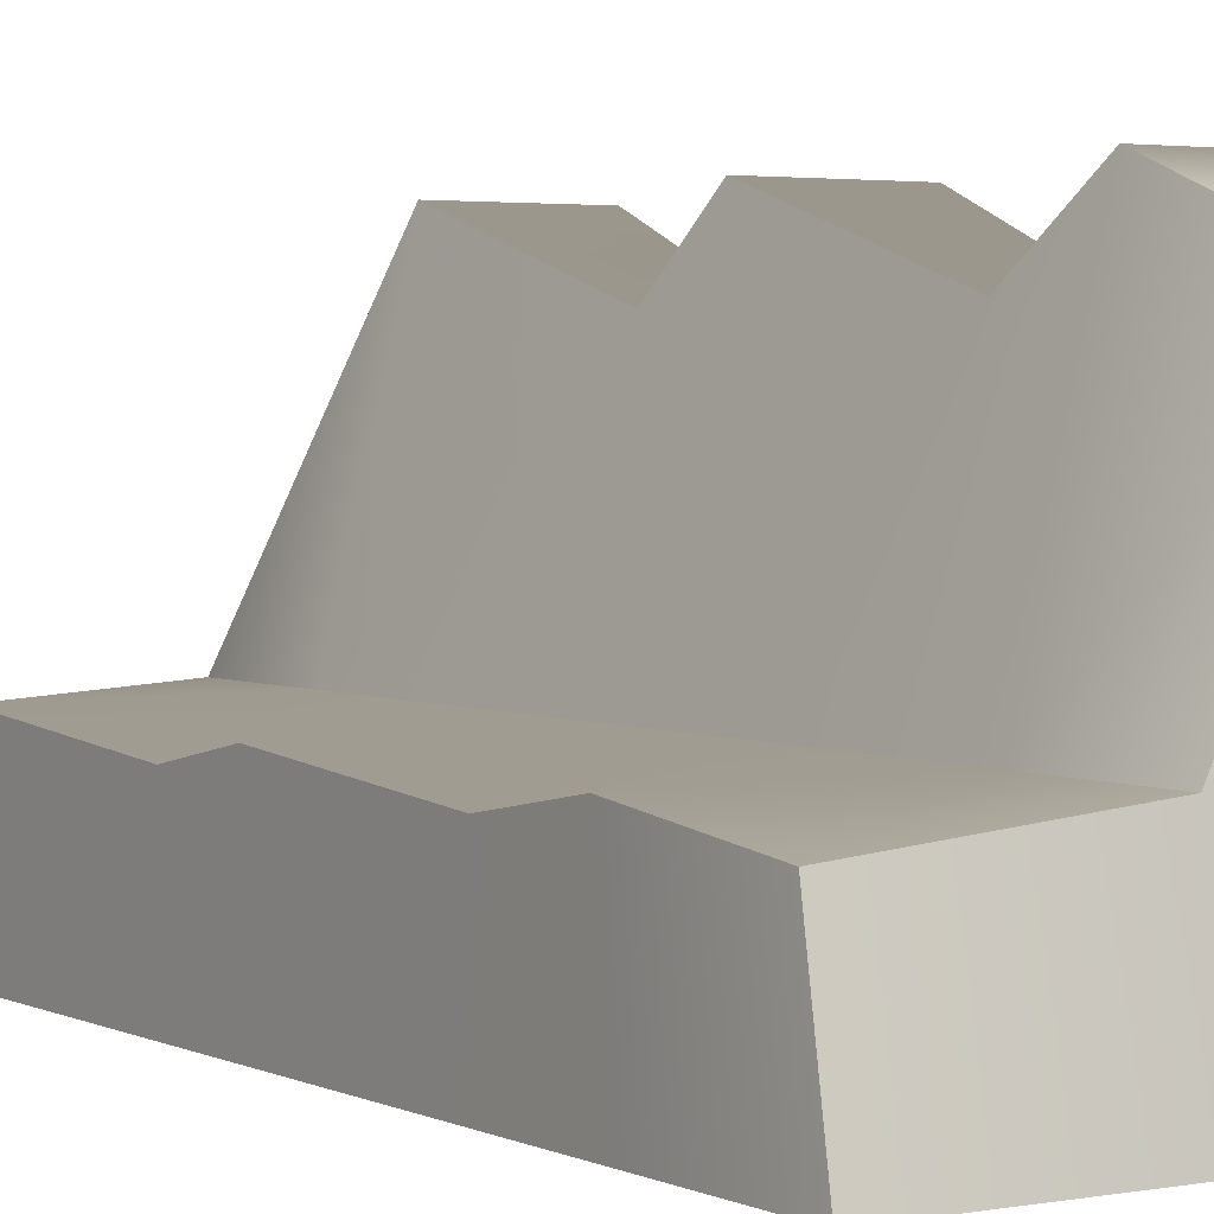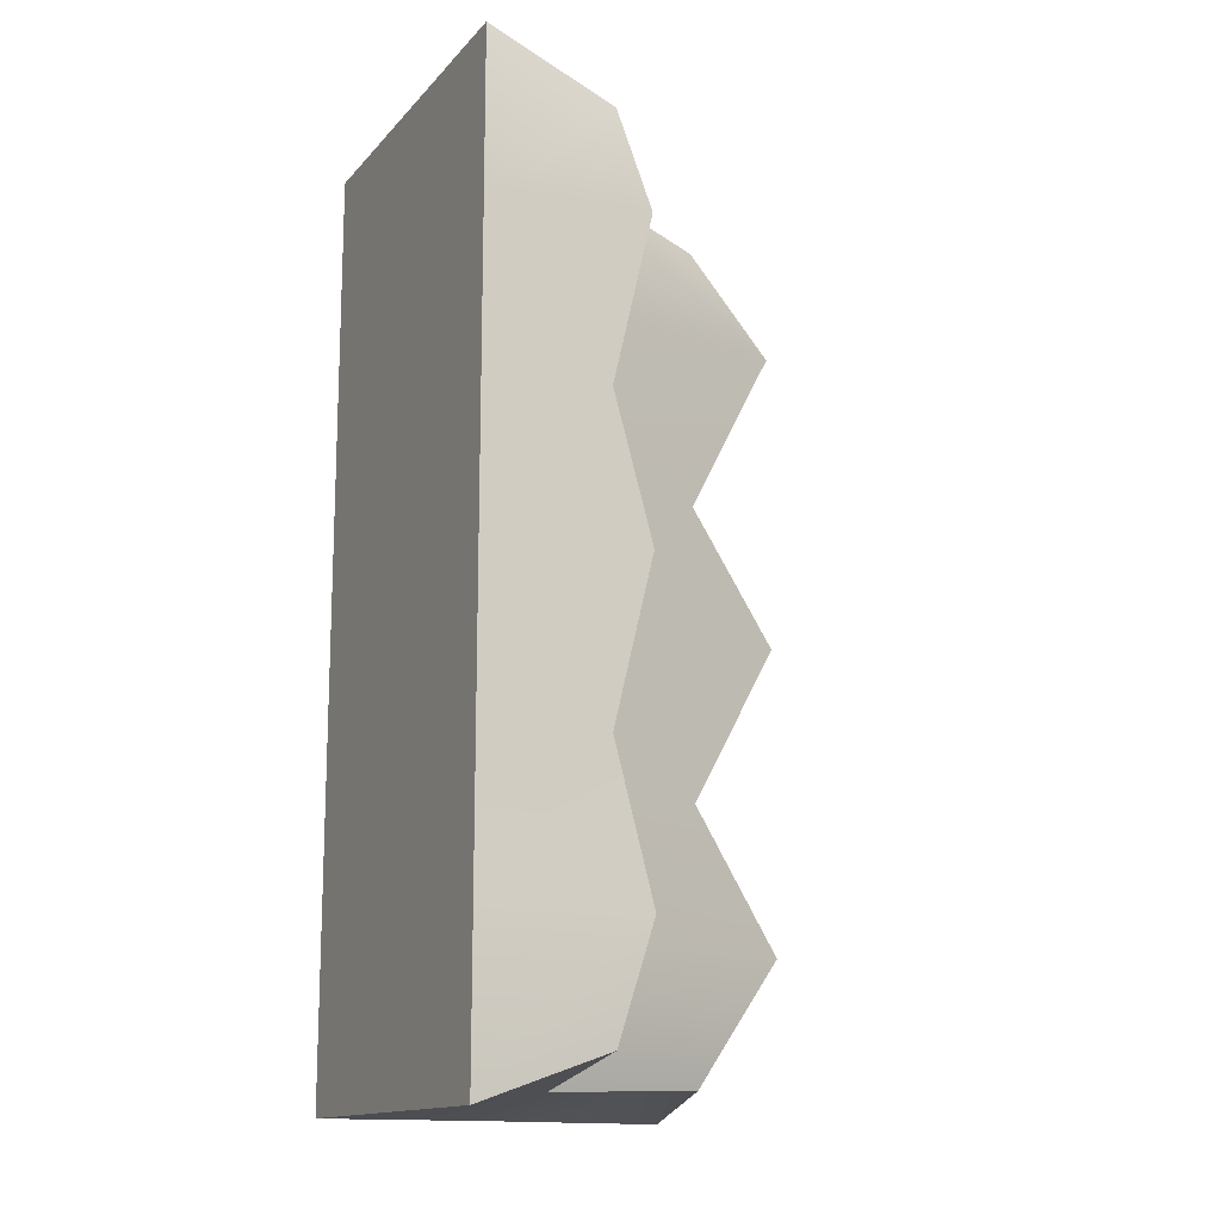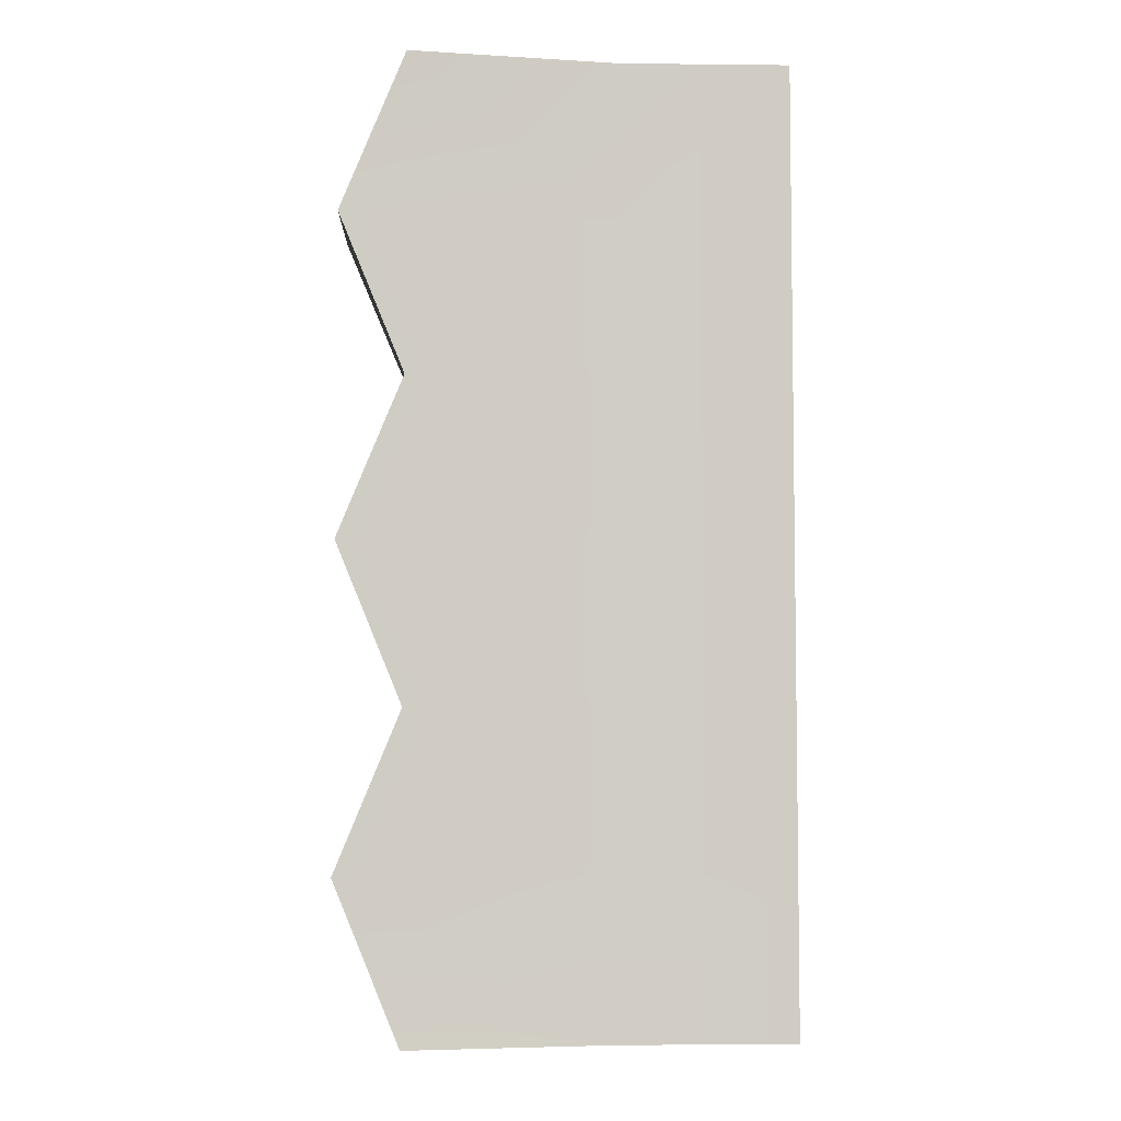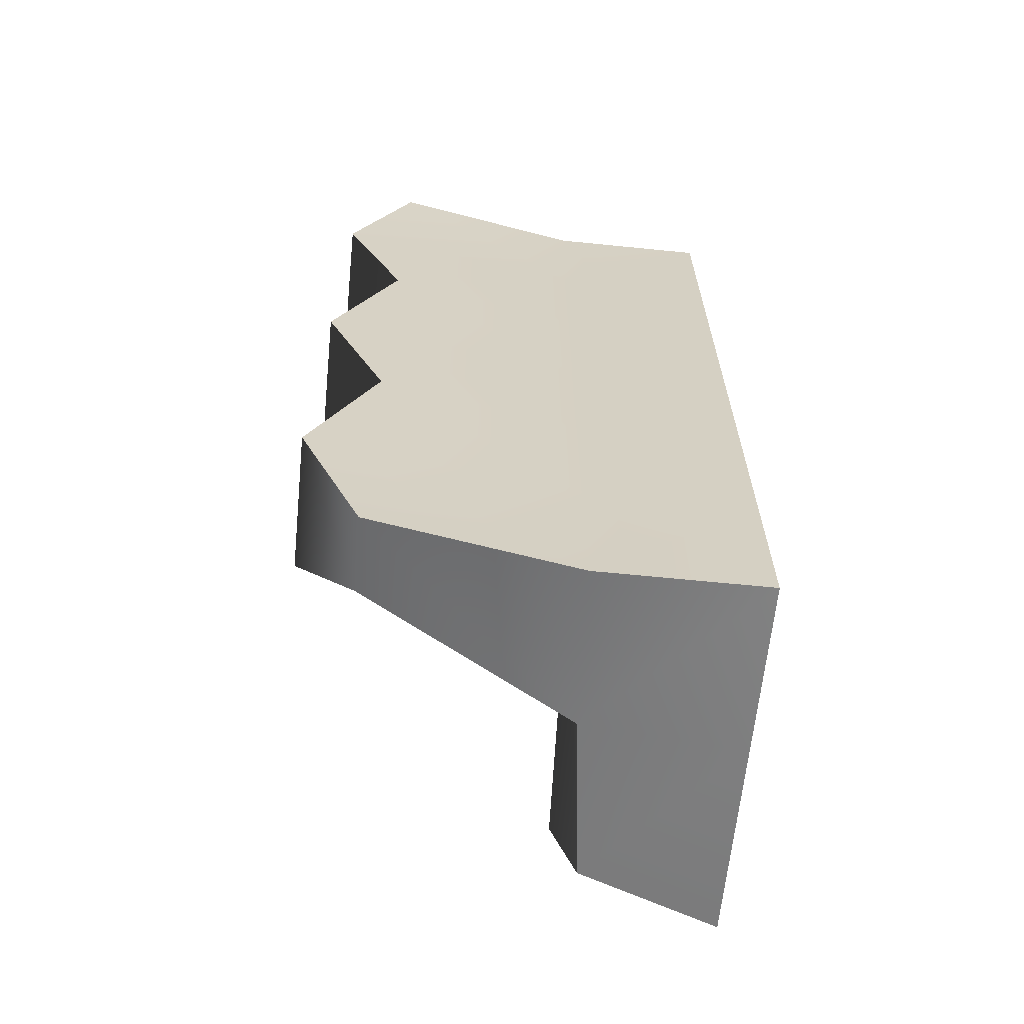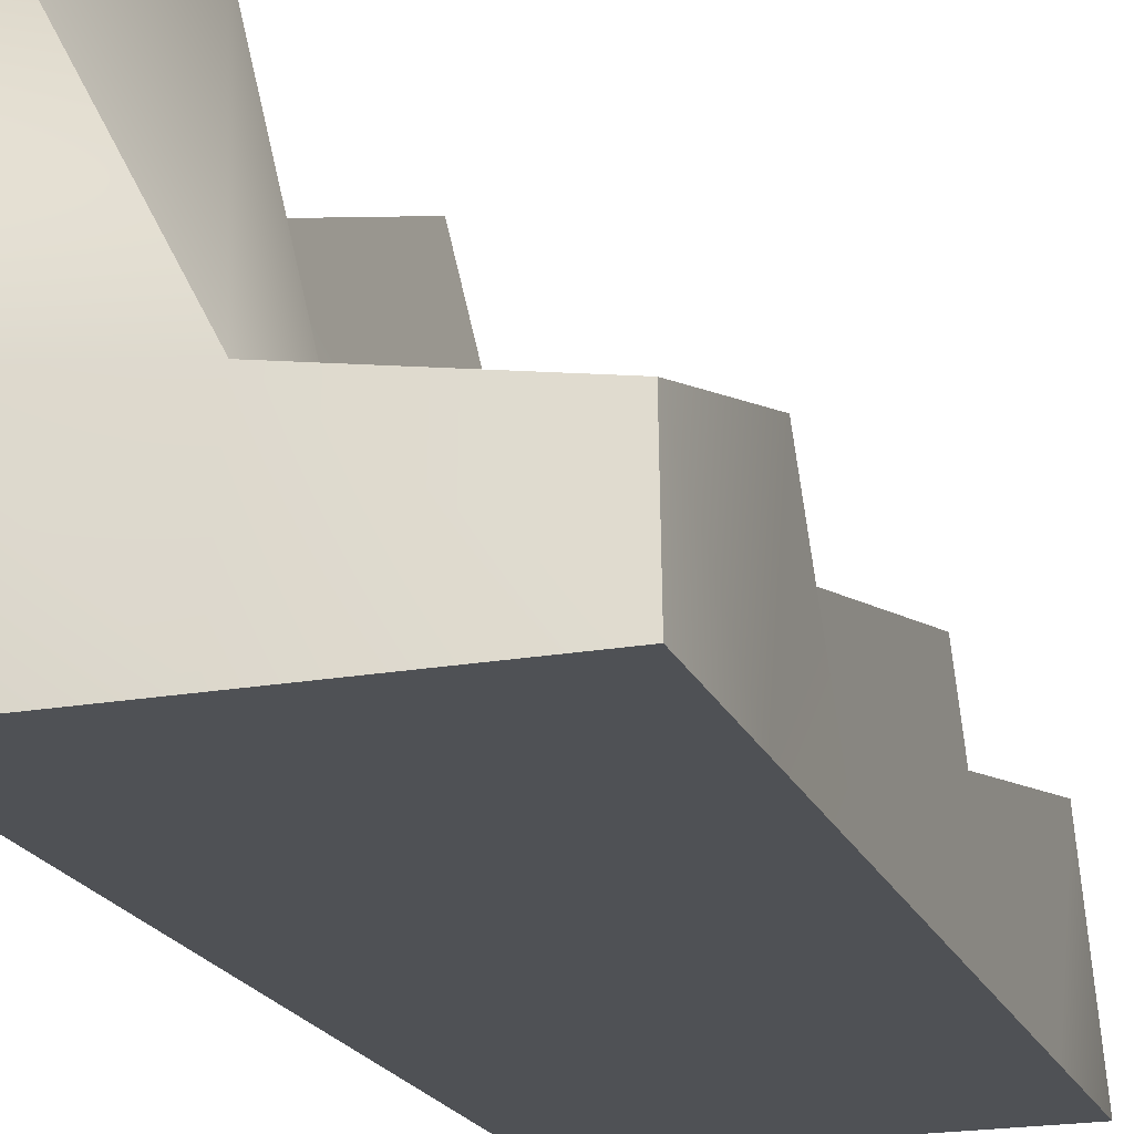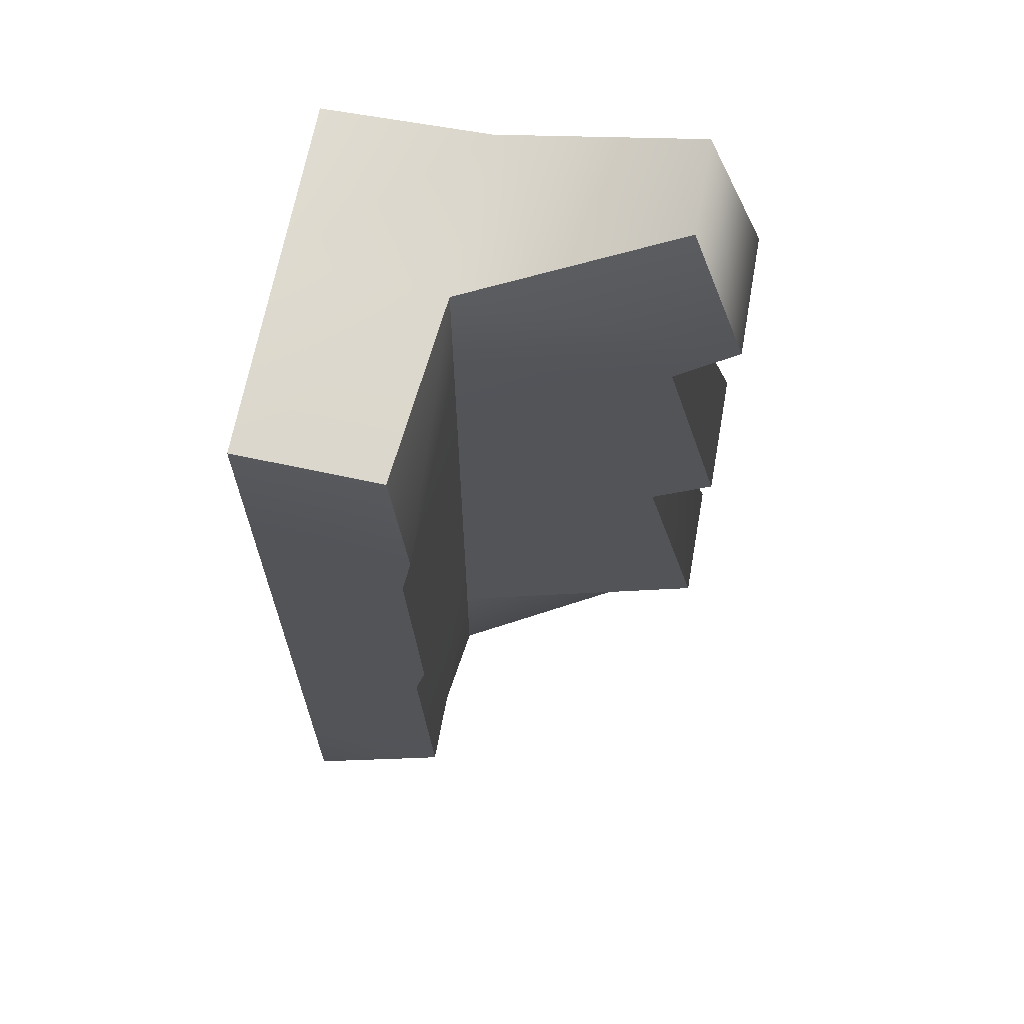
<metadata>
{"format":"obj","ext":"obj","renderer":"f3d","projection":"perspective","resolution":1024,"background":"white","views":[{"elev":2.7,"azim":147.5,"up":"+Y"},{"elev":-14.4,"azim":63.9,"up":"+Z"},{"elev":-5.4,"azim":-91.9,"up":"+Z"},{"elev":-64.2,"azim":-95.8,"up":"+Z"},{"elev":-20.1,"azim":18.2,"up":"+Y"},{"elev":66.0,"azim":100.3,"up":"+Z"}]}
</metadata>
<code>
o Cube.001
v -0.05816 0.05557 -0.1552
v -0.05816 8e-05 -0.1552
v -0.05816 0.05557 0.1552
v -0.05816 8e-05 0.1552
v 0.06445 8e-05 0.1552
v 0.05929 0.04507 0.1399
v 0.06445 8e-05 -0.1552
v 0.05929 0.04507 -0.1399
v -0.002099 8e-05 -0.1552
v -0.002099 0.05246 -0.1484
v -0.002099 8e-05 0.1552
v -0.002099 0.05246 0.1484
v -0.06865 0.1229 0.1552
v -0.06865 0.1229 -0.1552
v -0.03946 0.1229 0.1455
v -0.03946 0.1229 -0.1455
v -0.05816 0.05557 0.05175
v -0.05816 0.05557 -0.05175
v -0.05816 8e-05 -0.05175
v -0.05816 8e-05 0.05175
v 0.06445 8e-05 0.05175
v 0.06445 8e-05 -0.05175
v 0.05729 0.04486 -0.05175
v 0.05729 0.04486 0.05175
v -0.002099 0.05246 -0.05175
v -0.002099 0.05246 0.05175
v -0.002099 8e-05 -0.05175
v -0.002099 8e-05 0.05175
v -0.06865 0.1229 0.05175
v -0.06865 0.1229 -0.05175
v -0.03946 0.1229 -0.05175
v -0.03946 0.1229 0.05175
v -0.05816 8e-05 0.1035
v 0.06865 0.05246 0.1035
v -0.002099 0.05246 0.1035
v -0.002099 8e-05 0.1035
v -0.02381 0.1442 0.1035
v -0.05816 0.05557 0.1035
v 0.06445 8e-05 0.1035
v -0.06865 0.1442 0.1035
v -0.05816 0.05557 -0
v -0.05816 8e-05 -0
v 0.06445 8e-05 -0
v 0.06865 0.05246 -0
v -0.002099 0.05246 -0
v -0.002099 8e-05 -0
v -0.06865 0.1442 -0
v -0.02381 0.1442 -0
v -0.05816 0.05557 -0.1035
v 0.06445 8e-05 -0.1035
v -0.06865 0.1442 -0.1035
v -0.05816 8e-05 -0.1035
v 0.06865 0.05246 -0.1035
v -0.002099 0.05246 -0.1035
v -0.002099 8e-05 -0.1035
v -0.02381 0.1442 -0.1035
f 52 49 1 2
f 9 10 8 7
f 39 34 6 5
f 11 12 3 4
f 36 39 5 11
f 10 1 14 16
f 34 35 12 6
f 33 36 11 4
f 5 6 12 11
f 2 1 10 9
f 37 40 13 15
f 3 12 15 13
f 54 10 16 56
f 38 3 13 40
f 49 18 30 51
f 41 17 29 47
f 35 26 32 37
f 45 25 31 48
f 56 51 30 31
f 48 47 29 32
f 52 55 27 19
f 42 46 28 20
f 53 54 25 23
f 44 45 26 24
f 55 50 22 27
f 46 43 21 28
f 50 53 23 22
f 43 44 24 21
f 33 38 17 20
f 42 41 18 19
f 4 3 38 33
f 12 35 37 15
f 17 38 40 29
f 32 29 40 37
f 20 28 36 33
f 24 26 35 34
f 28 21 39 36
f 21 24 34 39
f 20 17 41 42
f 22 23 44 43
f 27 22 43 46
f 23 25 45 44
f 19 27 46 42
f 31 30 47 48
f 26 45 48 32
f 18 41 47 30
f 7 8 53 50
f 9 7 50 55
f 8 10 54 53
f 2 9 55 52
f 16 14 51 56
f 1 49 51 14
f 25 54 56 31
f 19 18 49 52

</code>
